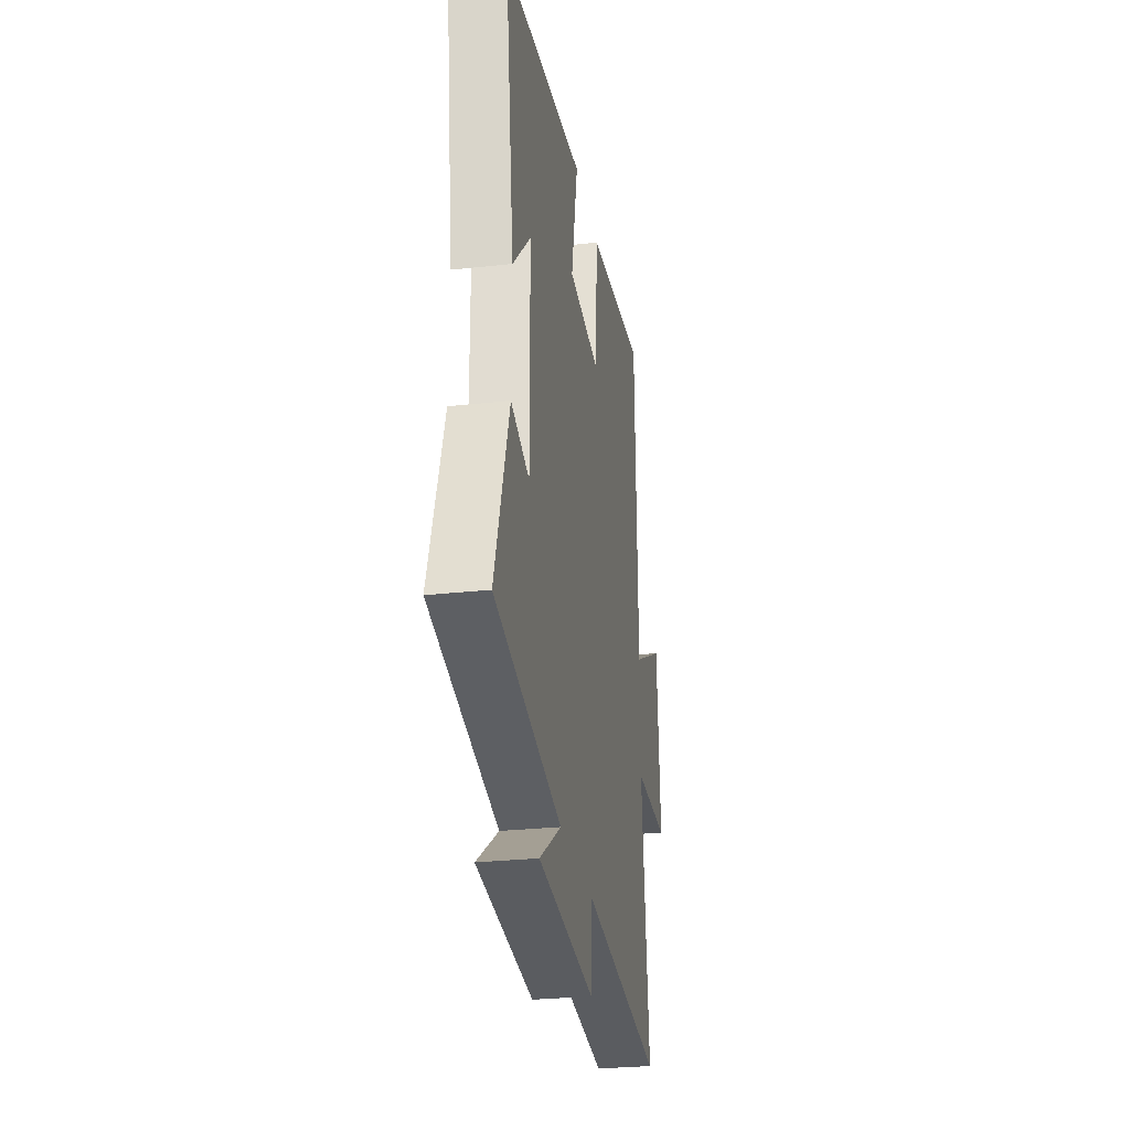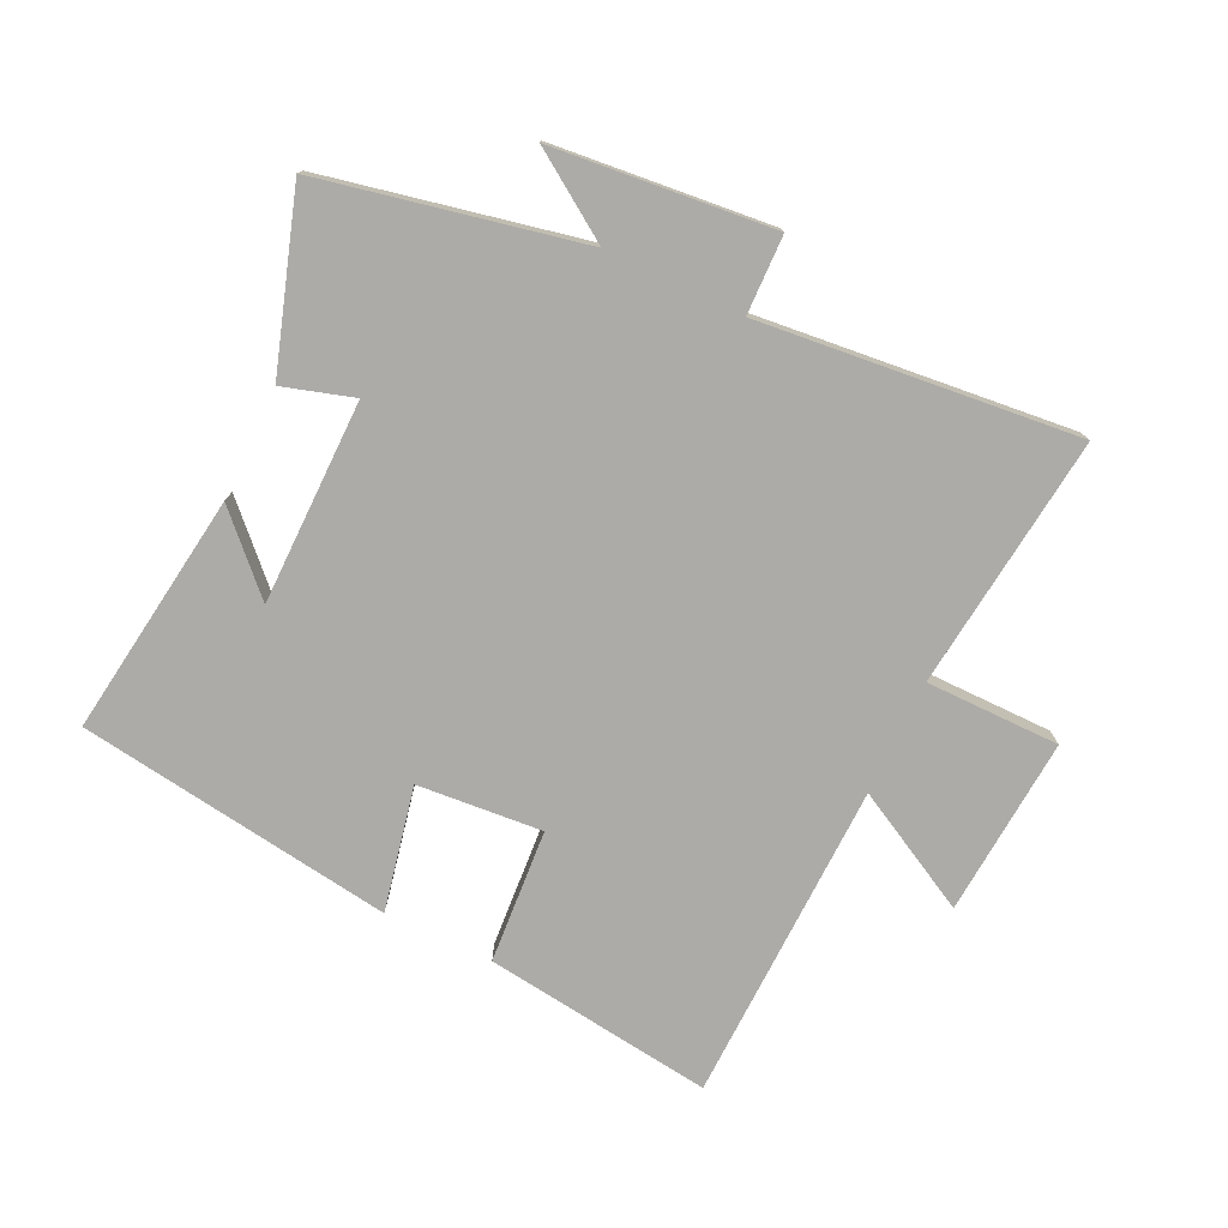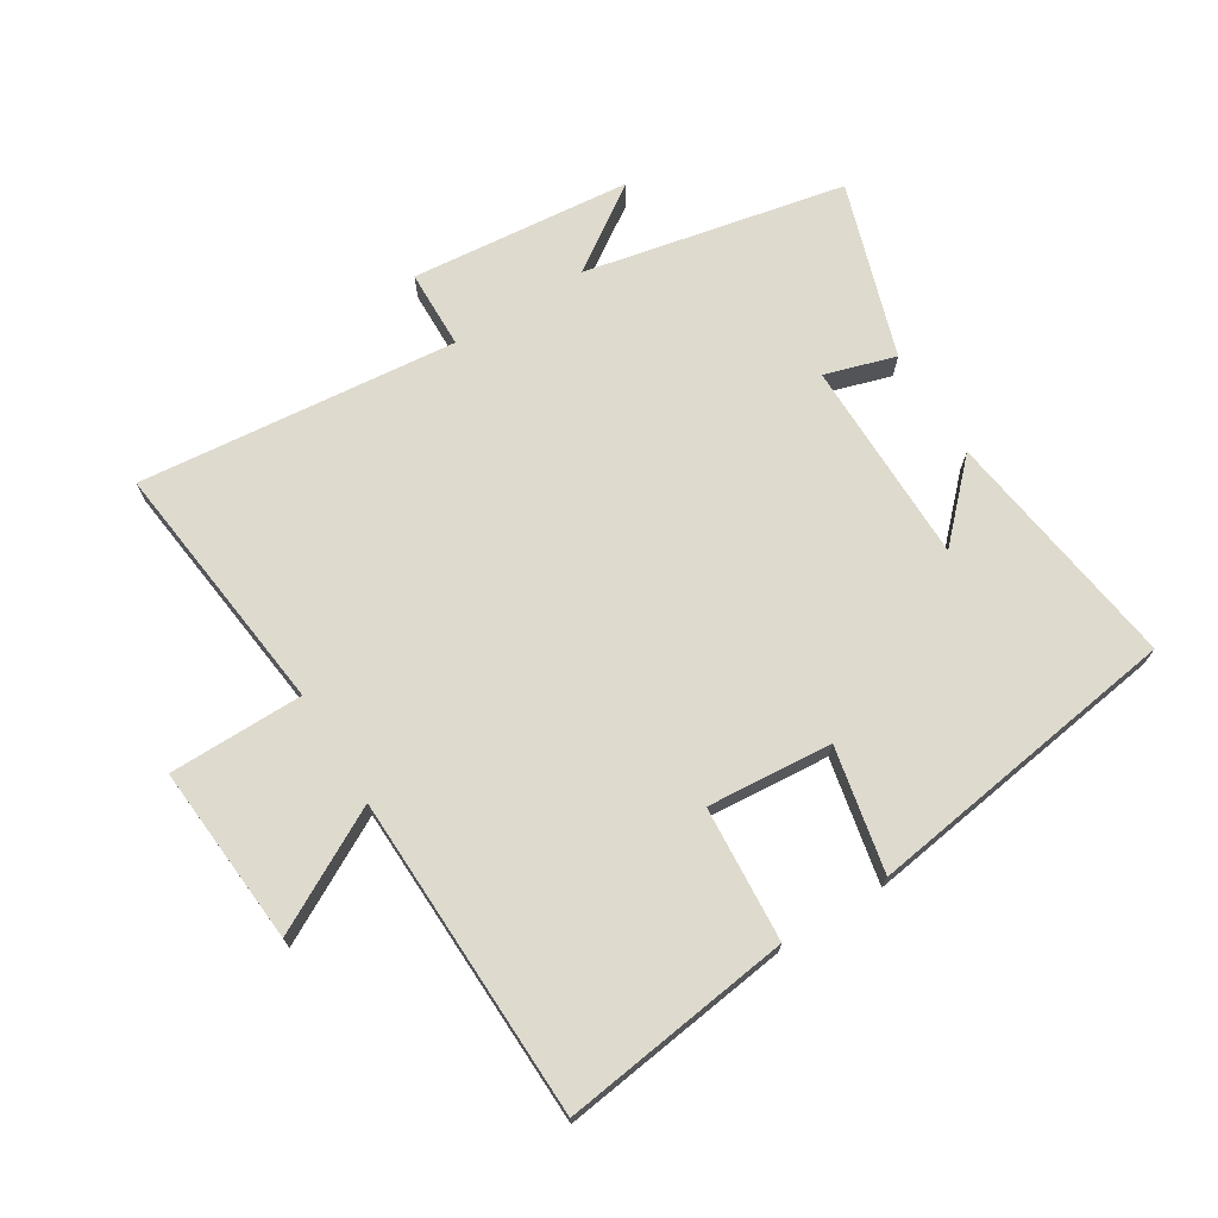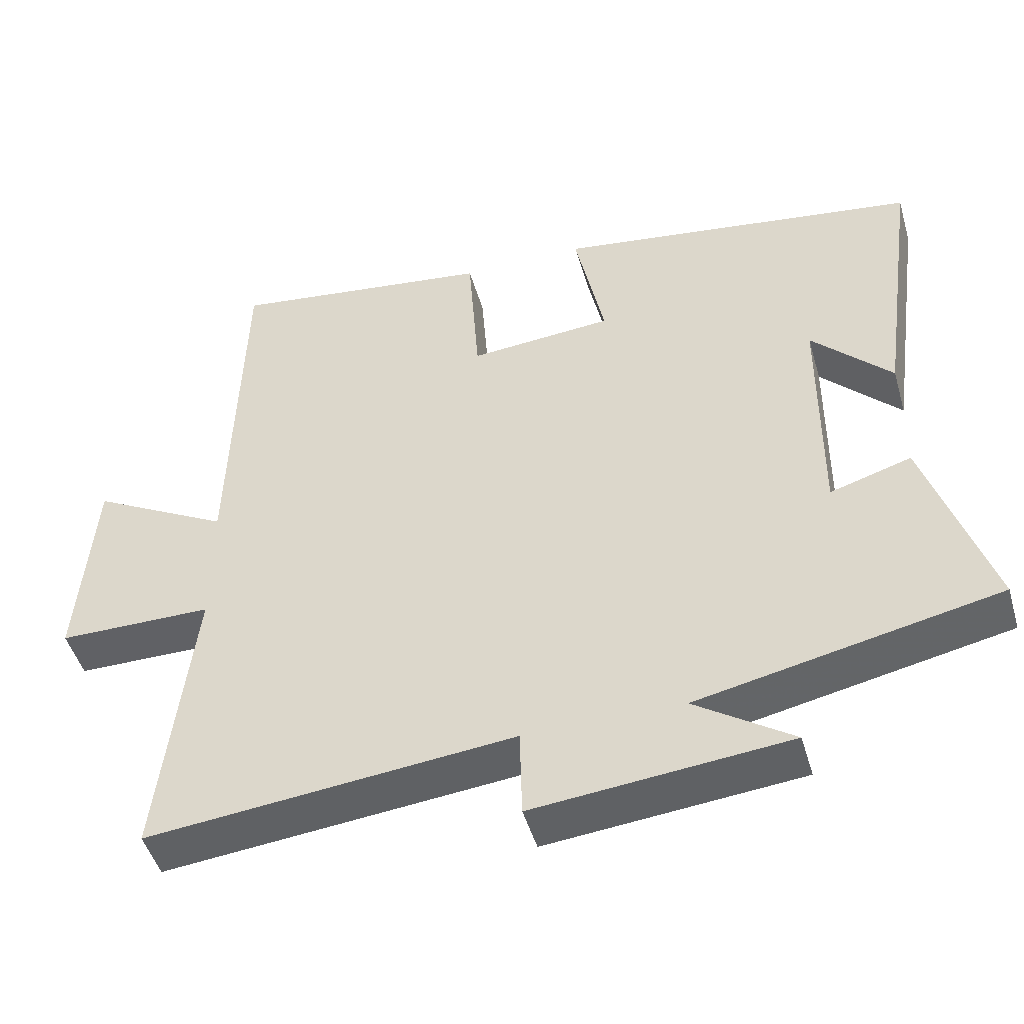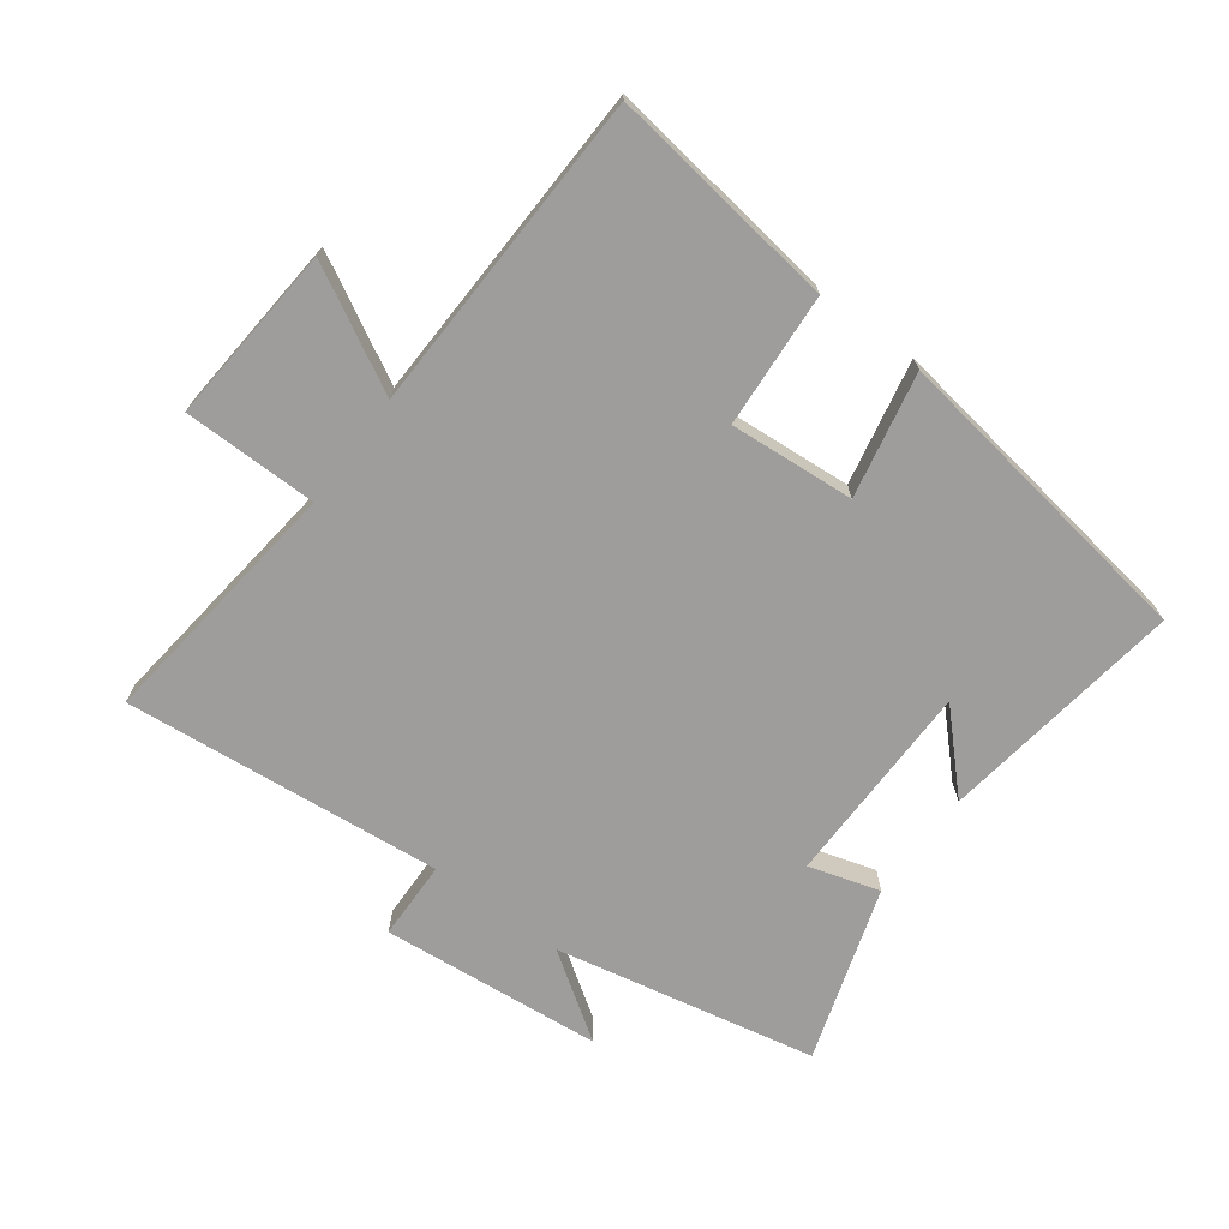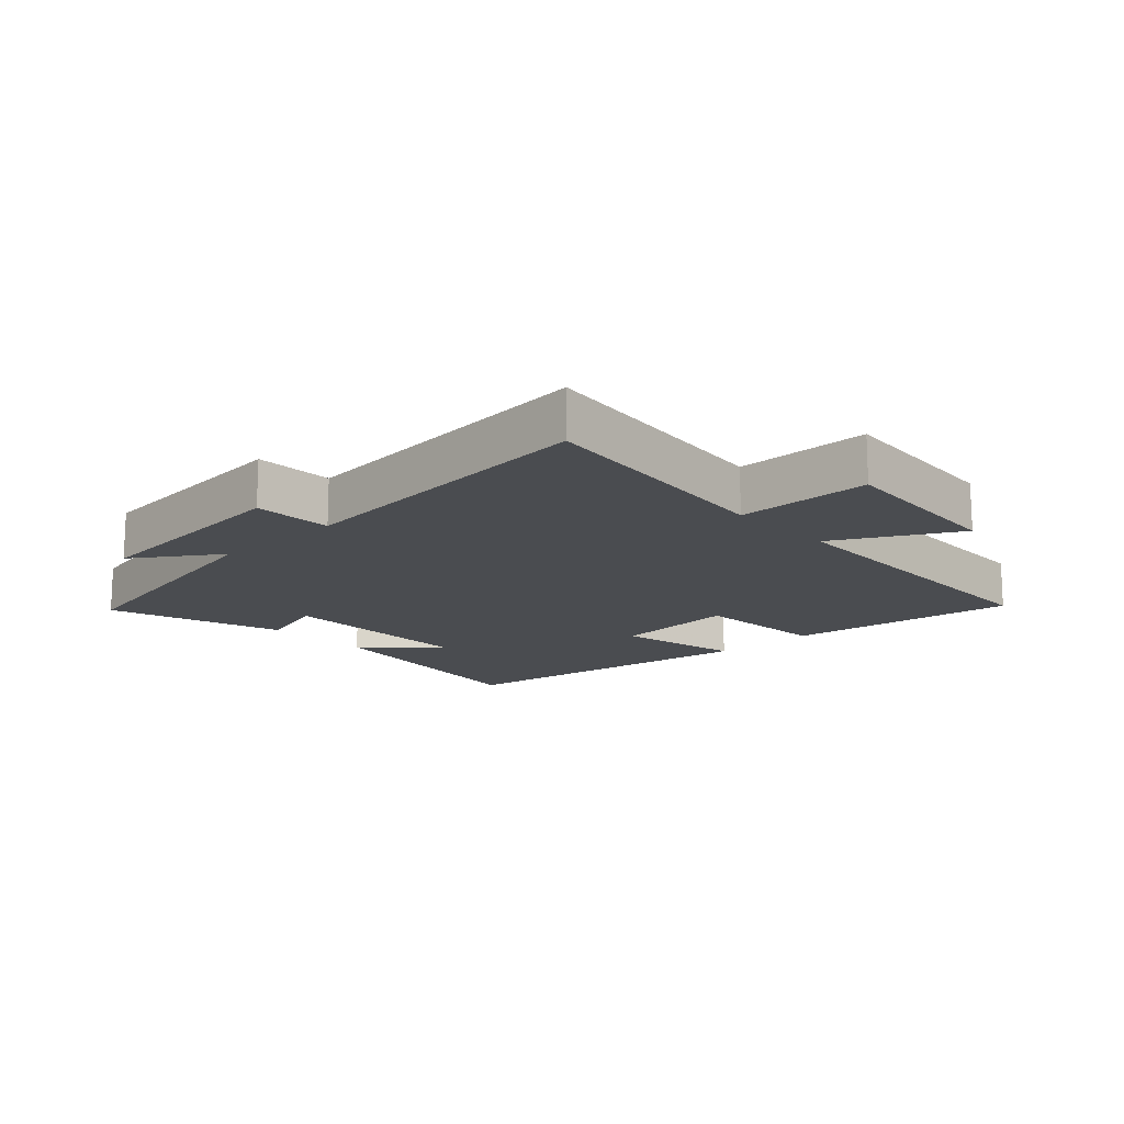
<metadata>
{"format":"obj","ext":"obj","renderer":"f3d","projection":"perspective","resolution":1024,"background":"white","views":[{"elev":-28.2,"azim":99.5,"up":"+Z"},{"elev":-76.4,"azim":154.6,"up":"+Y"},{"elev":71.2,"azim":-31.8,"up":"+Y"},{"elev":-47.6,"azim":16.0,"up":"+Z"},{"elev":-70.6,"azim":-36.8,"up":"+Y"},{"elev":-15.1,"azim":-137.0,"up":"+Y"}]}
</metadata>
<code>
v -0.486 0.07 0.548
v -0.121 0.07 0.5
v -0.106 0.07 0.287
v 0.092 0.07 0.303
v 0.051 0.07 0.5
v 0.554 0.07 0.427
v 0.5 0.07 0.04
v 0.39 0.07 0.152
v 0.388 0.07 -0.172
v 0.5 0.07 -0.138
v 0.589 0.07 -0.414
v 0.176 0.07 -0.5
v 0.311 0.07 -0.591
v -0.039 0.07 -0.625
v -0.042 0.07 -0.5
v -0.547 0.07 -0.551
v -0.5 0.07 -0.146
v -0.713 0.07 -0.145
v -0.691 0.07 0.139
v -0.5 0.07 0.036
v -0.486 0 0.548
v -0.121 0 0.5
v -0.106 0 0.287
v 0.092 0 0.303
v 0.051 0 0.5
v 0.554 0 0.427
v 0.5 0 0.04
v 0.39 0 0.152
v 0.388 0 -0.172
v 0.5 0 -0.138
v 0.589 0 -0.414
v 0.176 0 -0.5
v 0.311 0 -0.591
v -0.039 0 -0.625
v -0.042 0 -0.5
v -0.547 0 -0.551
v -0.5 0 -0.146
v -0.713 0 -0.145
v -0.691 0 0.139
v -0.5 0 0.036
f 17 18 19 20
f 1 2 3
f 20 1 3
f 17 20 3
f 17 3 4
f 16 17 4
f 15 16 4
f 12 13 14 15
f 11 12 15
f 10 11 15
f 9 10 15
f 8 9 15 4
f 5 6 7 8
f 4 5 8
f 40 39 38 37
f 23 22 21
f 23 21 40
f 23 40 37
f 24 23 37
f 24 37 36
f 24 36 35
f 35 34 33 32
f 35 32 31
f 35 31 30
f 35 30 29
f 24 35 29 28
f 28 27 26 25
f 28 25 24
f 1 21 22 2
f 2 22 23 3
f 3 23 24 4
f 4 24 25 5
f 5 25 26 6
f 6 26 27 7
f 7 27 28 8
f 8 28 29 9
f 9 29 30 10
f 10 30 31 11
f 11 31 32 12
f 12 32 33 13
f 13 33 34 14
f 14 34 35 15
f 15 35 36 16
f 16 36 37 17
f 17 37 38 18
f 18 38 39 19
f 19 39 40 20
f 20 40 21 1

</code>
